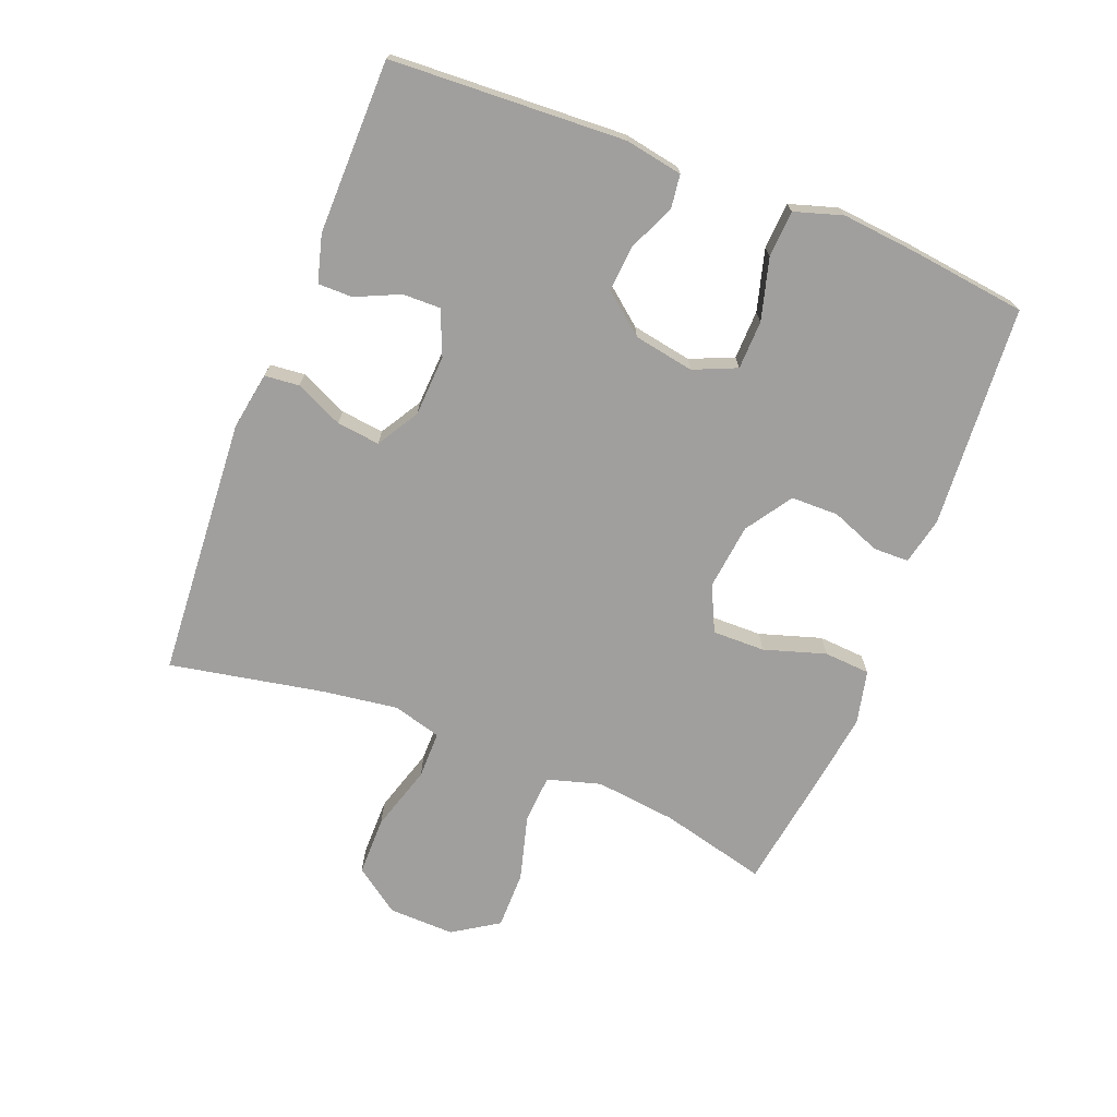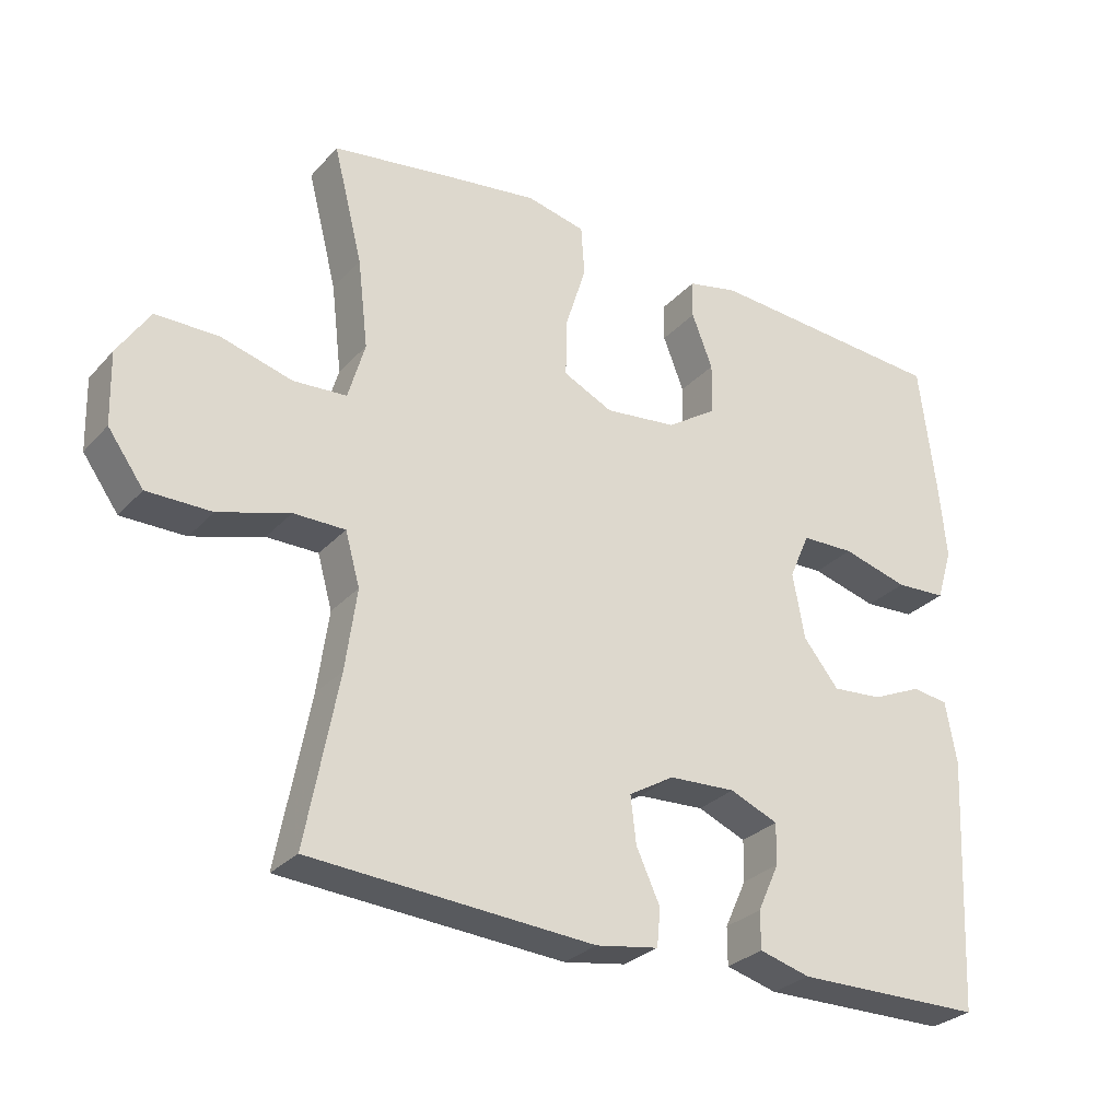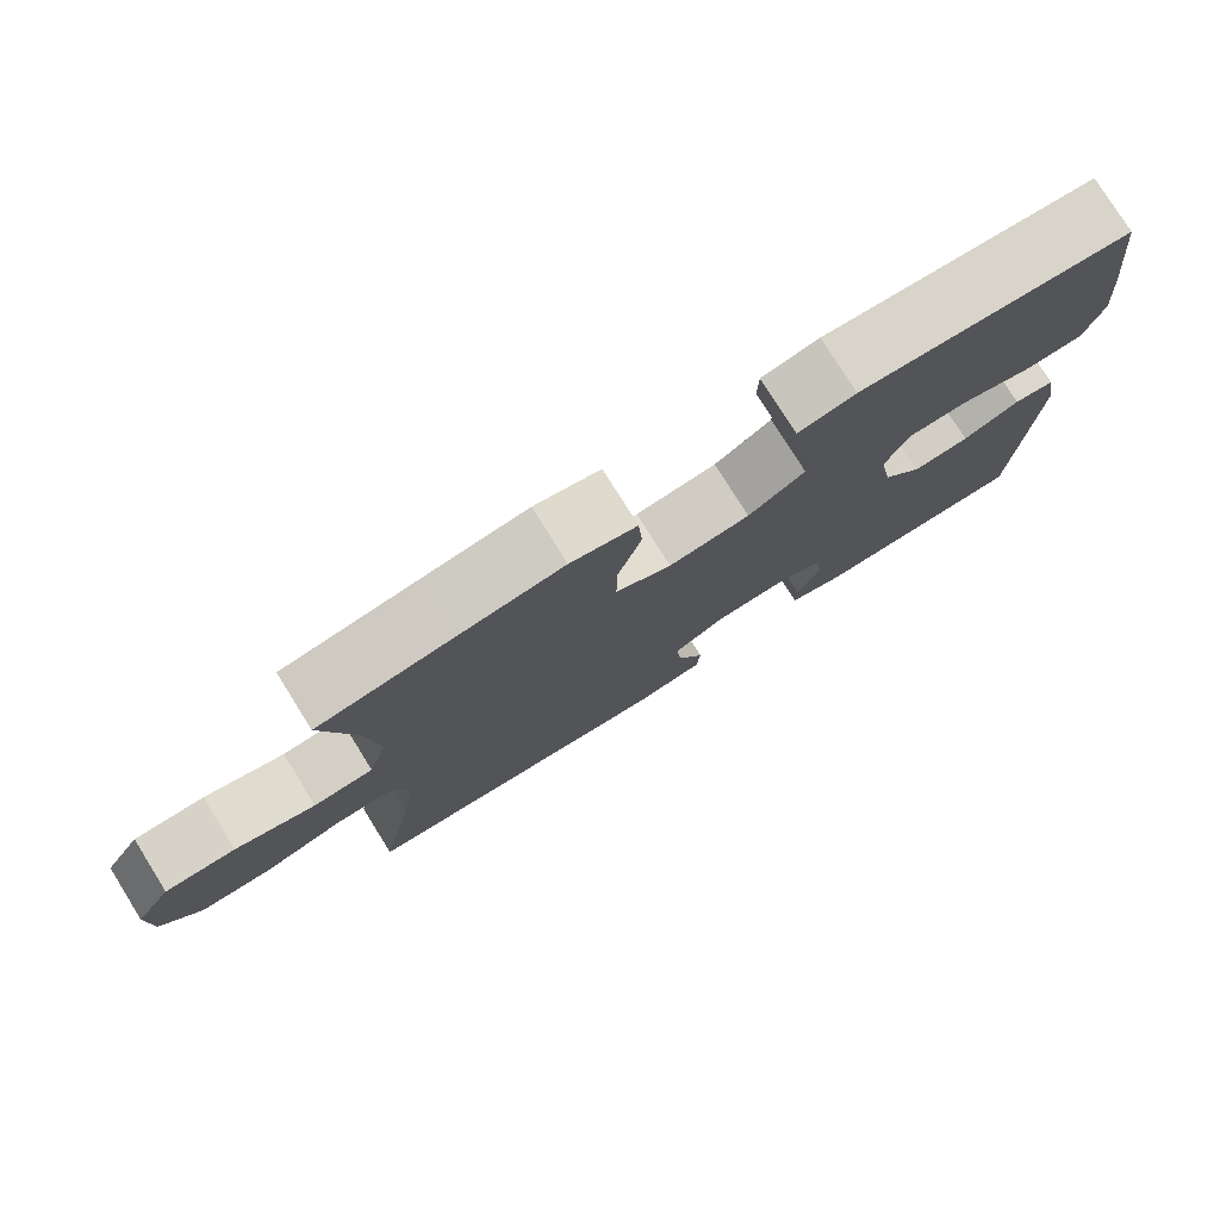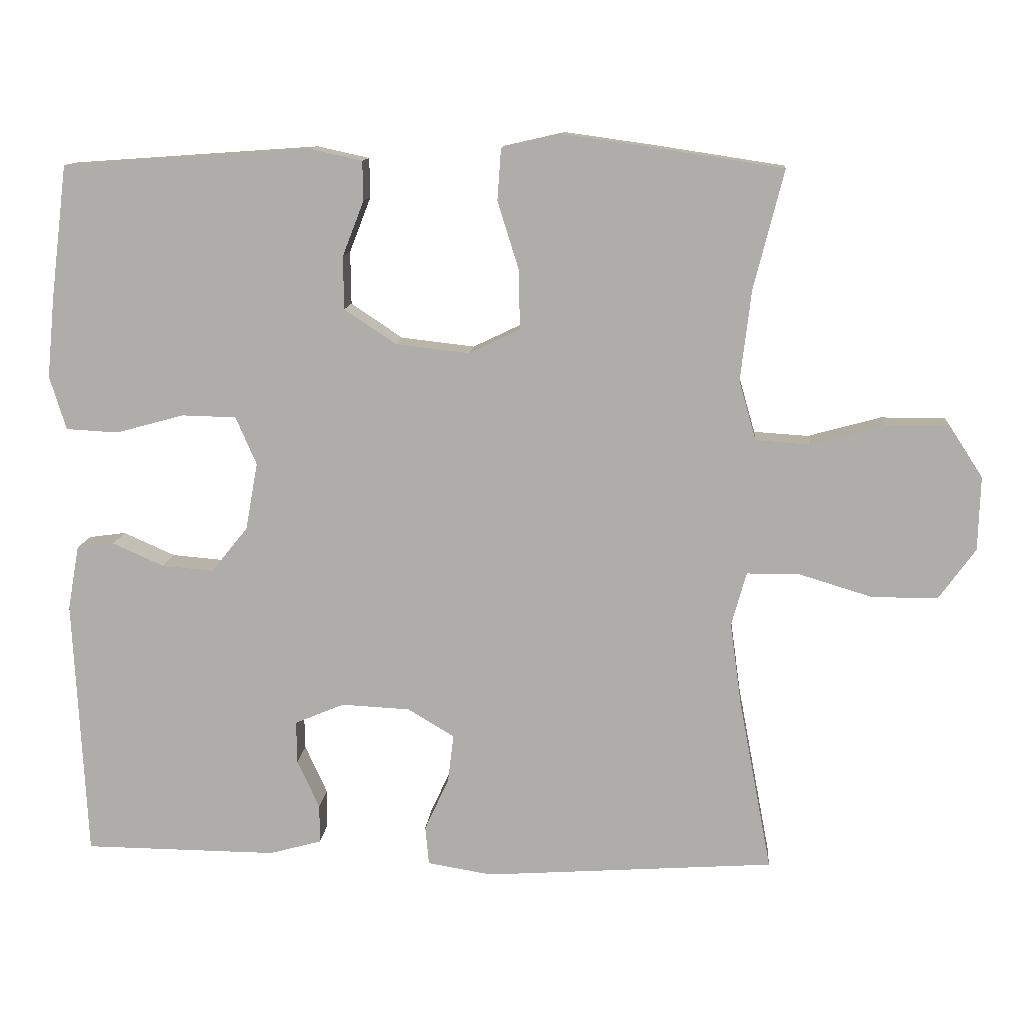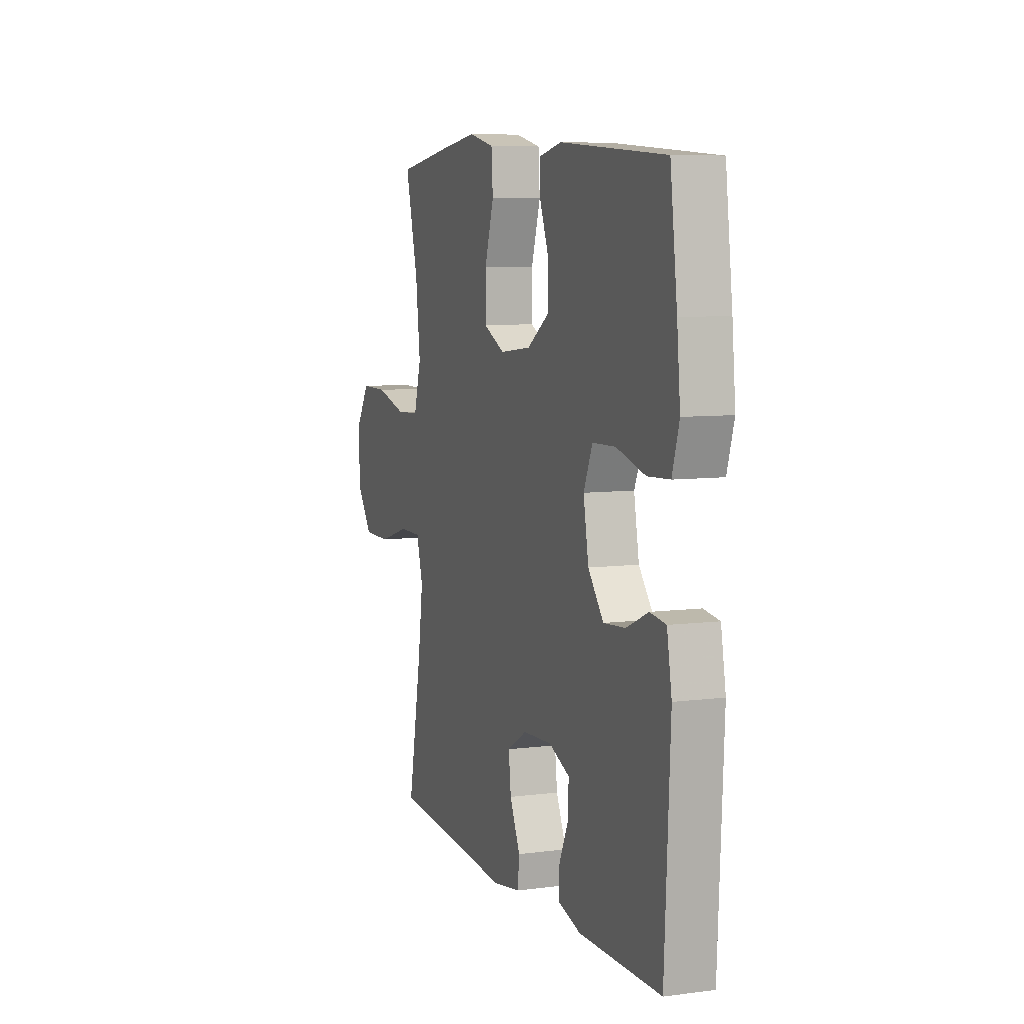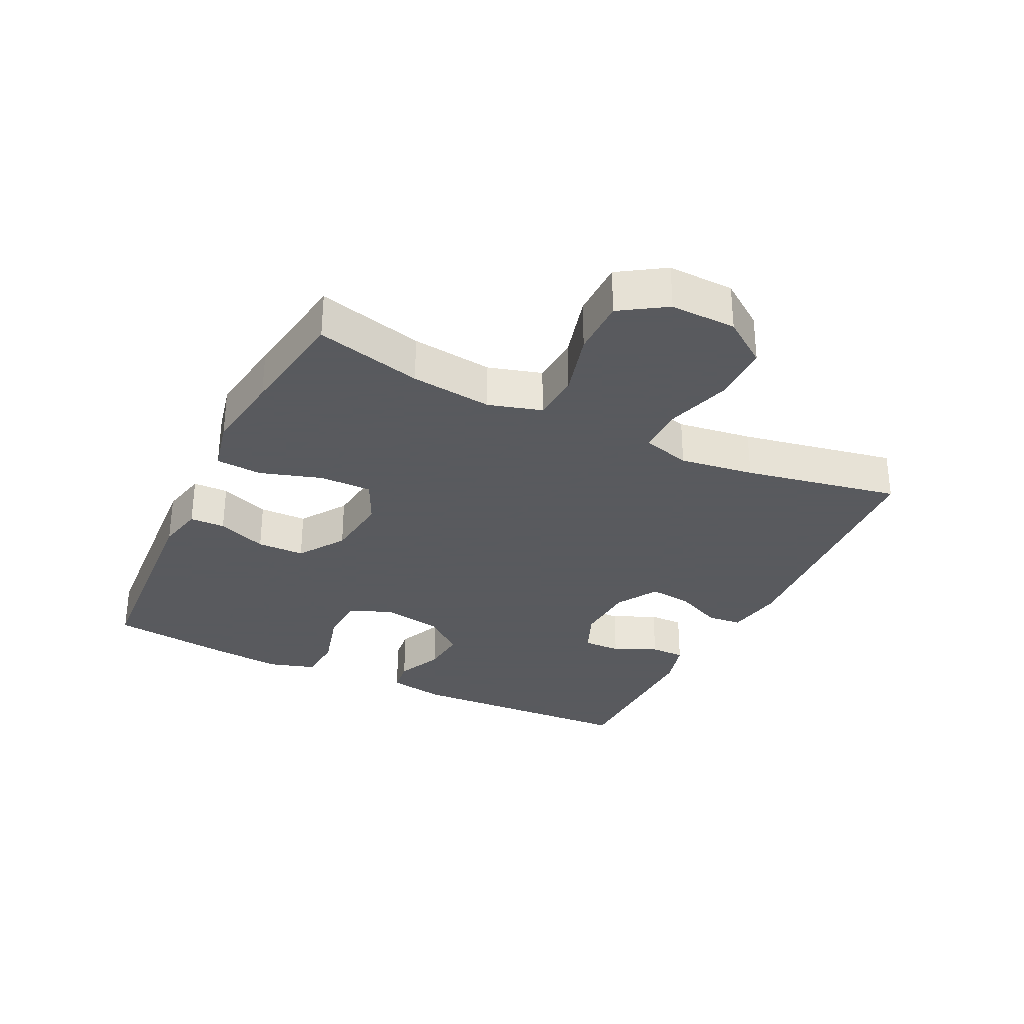
<metadata>
{"format":"obj","ext":"obj","renderer":"f3d","projection":"perspective","resolution":1024,"background":"white","views":[{"elev":-71.3,"azim":-111.4,"up":"+Y"},{"elev":-28.9,"azim":146.6,"up":"+Z"},{"elev":77.9,"azim":148.0,"up":"+Z"},{"elev":11.8,"azim":4.4,"up":"+Z"},{"elev":7.5,"azim":-110.1,"up":"+Z"},{"elev":-31.2,"azim":64.0,"up":"+Y"}]}
</metadata>
<code>
v -0.5 0.07 -0.5
v -0.518 0.07 -0.135
v -0.502 0.07 -0.046
v -0.45 0.07 -0.039
v -0.378 0.07 -0.071
v -0.306 0.07 -0.077
v -0.255 0.07 -0.014
v -0.238 0.07 0.08
v -0.267 0.07 0.147
v -0.343 0.07 0.149
v -0.438 0.07 0.123
v -0.511 0.07 0.127
v -0.534 0.07 0.202
v -0.523 0.07 0.316
v -0.5 0.07 0.5
v -0.154 0.07 0.524
v -0.081 0.07 0.508
v -0.08 0.07 0.453
v -0.11 0.07 0.376
v -0.109 0.07 0.302
v -0.037 0.07 0.254
v 0.066 0.07 0.242
v 0.137 0.07 0.276
v 0.136 0.07 0.358
v 0.106 0.07 0.454
v 0.111 0.07 0.526
v 0.195 0.07 0.545
v 0.323 0.07 0.527
v 0.5 0.07 0.5
v 0.458 0.07 0.334
v 0.443 0.07 0.207
v 0.467 0.07 0.124
v 0.543 0.07 0.119
v 0.645 0.07 0.147
v 0.735 0.07 0.147
v 0.781 0.07 0.076
v 0.778 0.07 -0.027
v 0.727 0.07 -0.098
v 0.635 0.07 -0.098
v 0.533 0.07 -0.067
v 0.459 0.07 -0.067
v 0.438 0.07 -0.142
v 0.454 0.07 -0.258
v 0.5 0.07 -0.5
v 0.094 0.07 -0.527
v 0.004 0.07 -0.512
v -0.001 0.07 -0.458
v 0.033 0.07 -0.384
v 0.041 0.07 -0.317
v -0.024 0.07 -0.278
v -0.12 0.07 -0.273
v -0.189 0.07 -0.302
v -0.188 0.07 -0.361
v -0.157 0.07 -0.429
v -0.157 0.07 -0.483
v -0.23 0.07 -0.503
v -0.5 0 -0.5
v -0.518 0 -0.135
v -0.502 0 -0.046
v -0.45 0 -0.039
v -0.378 0 -0.071
v -0.306 0 -0.077
v -0.255 0 -0.014
v -0.238 0 0.08
v -0.267 0 0.147
v -0.343 0 0.149
v -0.438 0 0.123
v -0.511 0 0.127
v -0.534 0 0.202
v -0.523 0 0.316
v -0.5 0 0.5
v -0.154 0 0.524
v -0.081 0 0.508
v -0.08 0 0.453
v -0.11 0 0.376
v -0.109 0 0.302
v -0.037 0 0.254
v 0.066 0 0.242
v 0.137 0 0.276
v 0.136 0 0.358
v 0.106 0 0.454
v 0.111 0 0.526
v 0.195 0 0.545
v 0.323 0 0.527
v 0.5 0 0.5
v 0.458 0 0.334
v 0.443 0 0.207
v 0.467 0 0.124
v 0.543 0 0.119
v 0.645 0 0.147
v 0.735 0 0.147
v 0.781 0 0.076
v 0.778 0 -0.027
v 0.727 0 -0.098
v 0.635 0 -0.098
v 0.533 0 -0.067
v 0.459 0 -0.067
v 0.438 0 -0.142
v 0.454 0 -0.258
v 0.5 0 -0.5
v 0.094 0 -0.527
v 0.004 0 -0.512
v -0.001 0 -0.458
v 0.033 0 -0.384
v 0.041 0 -0.317
v -0.024 0 -0.278
v -0.12 0 -0.273
v -0.189 0 -0.302
v -0.188 0 -0.361
v -0.157 0 -0.429
v -0.157 0 -0.483
v -0.23 0 -0.503
f 3 4 5
f 2 3 5
f 1 2 5
f 56 1 5
f 55 56 5
f 54 55 5
f 53 54 5
f 52 53 5 6
f 51 52 6 7
f 50 51 7 8
f 49 50 8 9
f 46 47 48
f 45 46 48
f 44 45 48
f 43 44 48
f 42 43 48 49
f 41 42 49 9
f 38 39 40
f 37 38 40
f 36 37 40
f 35 36 40
f 34 35 40
f 33 34 40
f 40 41 9
f 33 40 9
f 32 33 9
f 28 29 30
f 27 28 30
f 26 27 30
f 25 26 30
f 24 25 30
f 23 24 30 31
f 22 23 31 32
f 17 18 19
f 16 17 19
f 15 16 19
f 14 15 19
f 13 14 19
f 12 13 19
f 11 12 19
f 10 11 19
f 9 10 19 20
f 21 22 32 9
f 9 20 21
f 61 60 59
f 61 59 58
f 61 58 57
f 61 57 112
f 61 112 111
f 61 111 110
f 61 110 109
f 62 61 109 108
f 63 62 108 107
f 64 63 107 106
f 65 64 106 105
f 104 103 102
f 104 102 101
f 104 101 100
f 104 100 99
f 105 104 99 98
f 65 105 98 97
f 96 95 94
f 96 94 93
f 96 93 92
f 96 92 91
f 96 91 90
f 96 90 89
f 65 97 96
f 65 96 89
f 65 89 88
f 86 85 84
f 86 84 83
f 86 83 82
f 86 82 81
f 86 81 80
f 87 86 80 79
f 88 87 79 78
f 75 74 73
f 75 73 72
f 75 72 71
f 75 71 70
f 75 70 69
f 75 69 68
f 75 68 67
f 75 67 66
f 76 75 66 65
f 65 88 78 77
f 77 76 65
f 1 57 58 2
f 2 58 59 3
f 3 59 60 4
f 4 60 61 5
f 5 61 62 6
f 6 62 63 7
f 7 63 64 8
f 8 64 65 9
f 9 65 66 10
f 10 66 67 11
f 11 67 68 12
f 12 68 69 13
f 13 69 70 14
f 14 70 71 15
f 15 71 72 16
f 16 72 73 17
f 17 73 74 18
f 18 74 75 19
f 19 75 76 20
f 20 76 77 21
f 21 77 78 22
f 22 78 79 23
f 23 79 80 24
f 24 80 81 25
f 25 81 82 26
f 26 82 83 27
f 27 83 84 28
f 28 84 85 29
f 29 85 86 30
f 30 86 87 31
f 31 87 88 32
f 32 88 89 33
f 33 89 90 34
f 34 90 91 35
f 35 91 92 36
f 36 92 93 37
f 37 93 94 38
f 38 94 95 39
f 39 95 96 40
f 40 96 97 41
f 41 97 98 42
f 42 98 99 43
f 43 99 100 44
f 44 100 101 45
f 45 101 102 46
f 46 102 103 47
f 47 103 104 48
f 48 104 105 49
f 49 105 106 50
f 50 106 107 51
f 51 107 108 52
f 52 108 109 53
f 53 109 110 54
f 54 110 111 55
f 55 111 112 56
f 56 112 57 1

</code>
